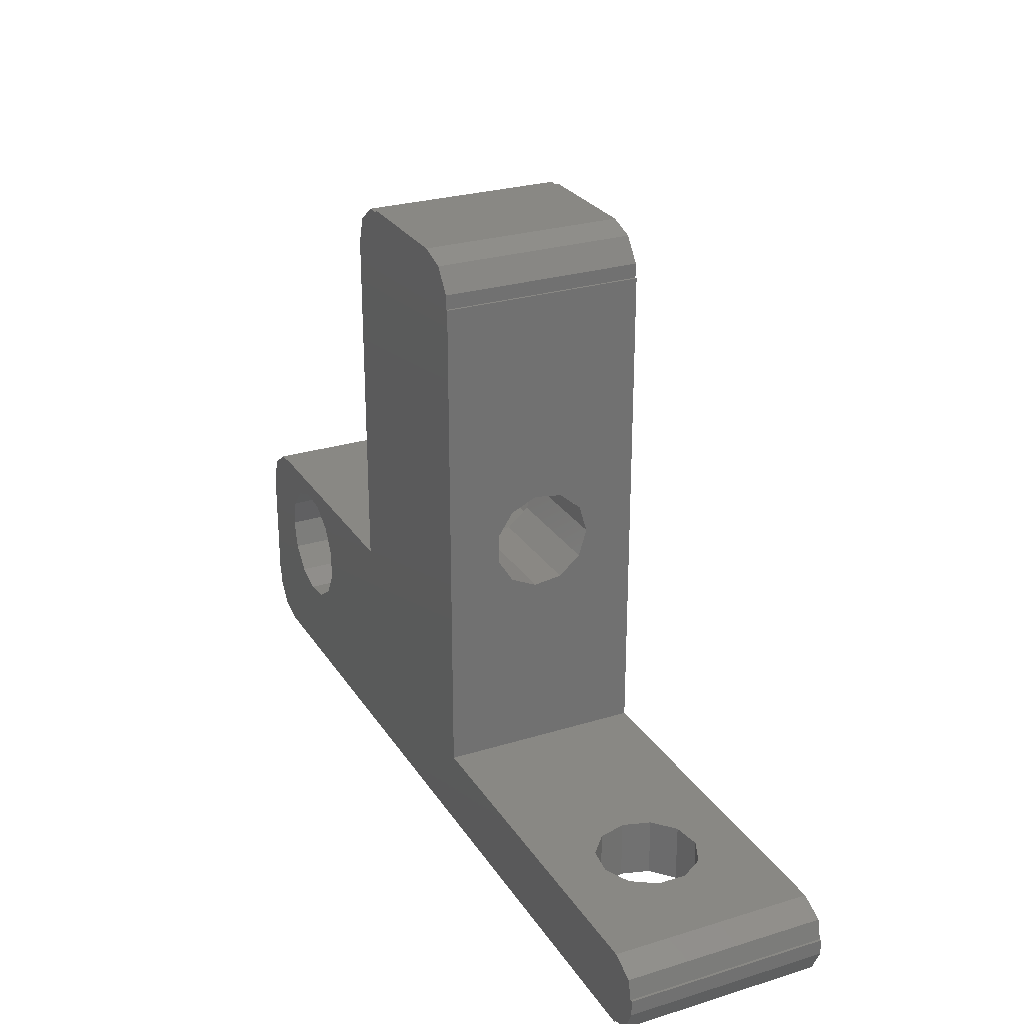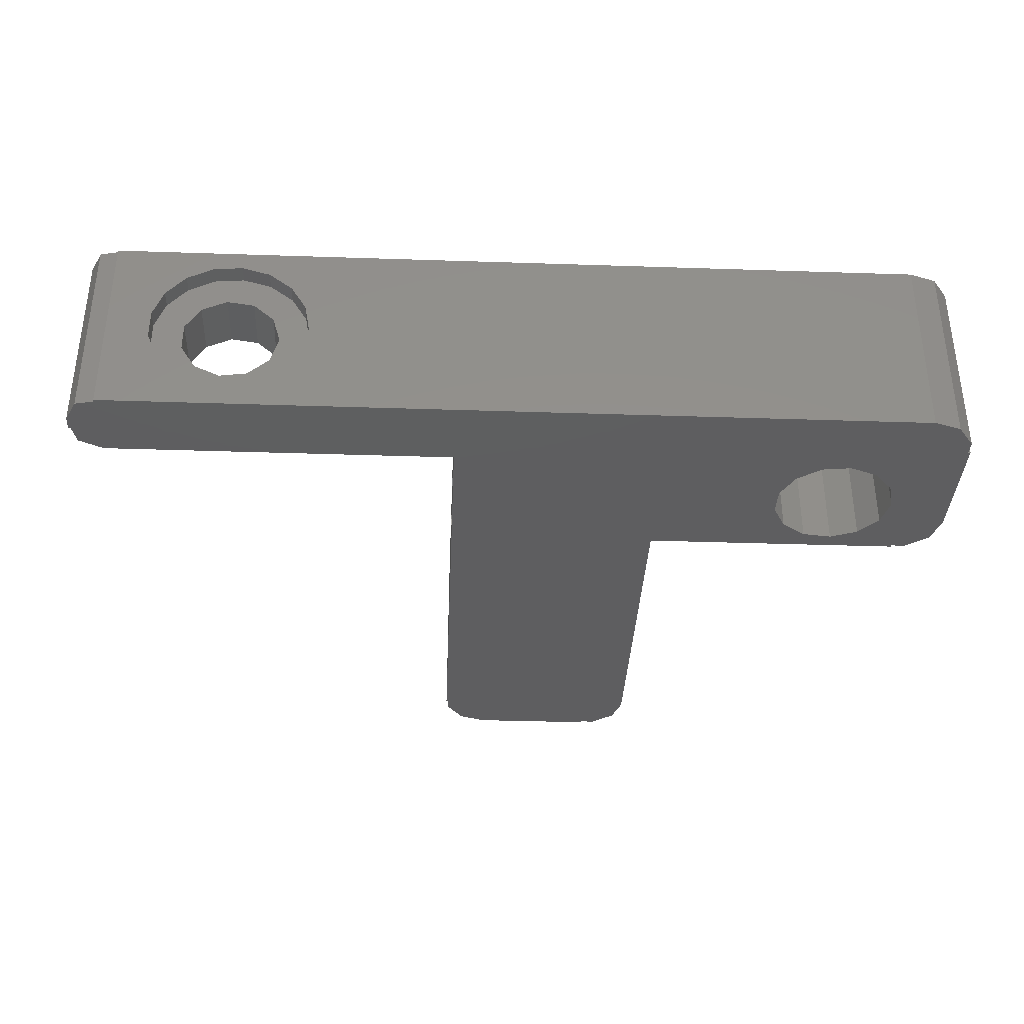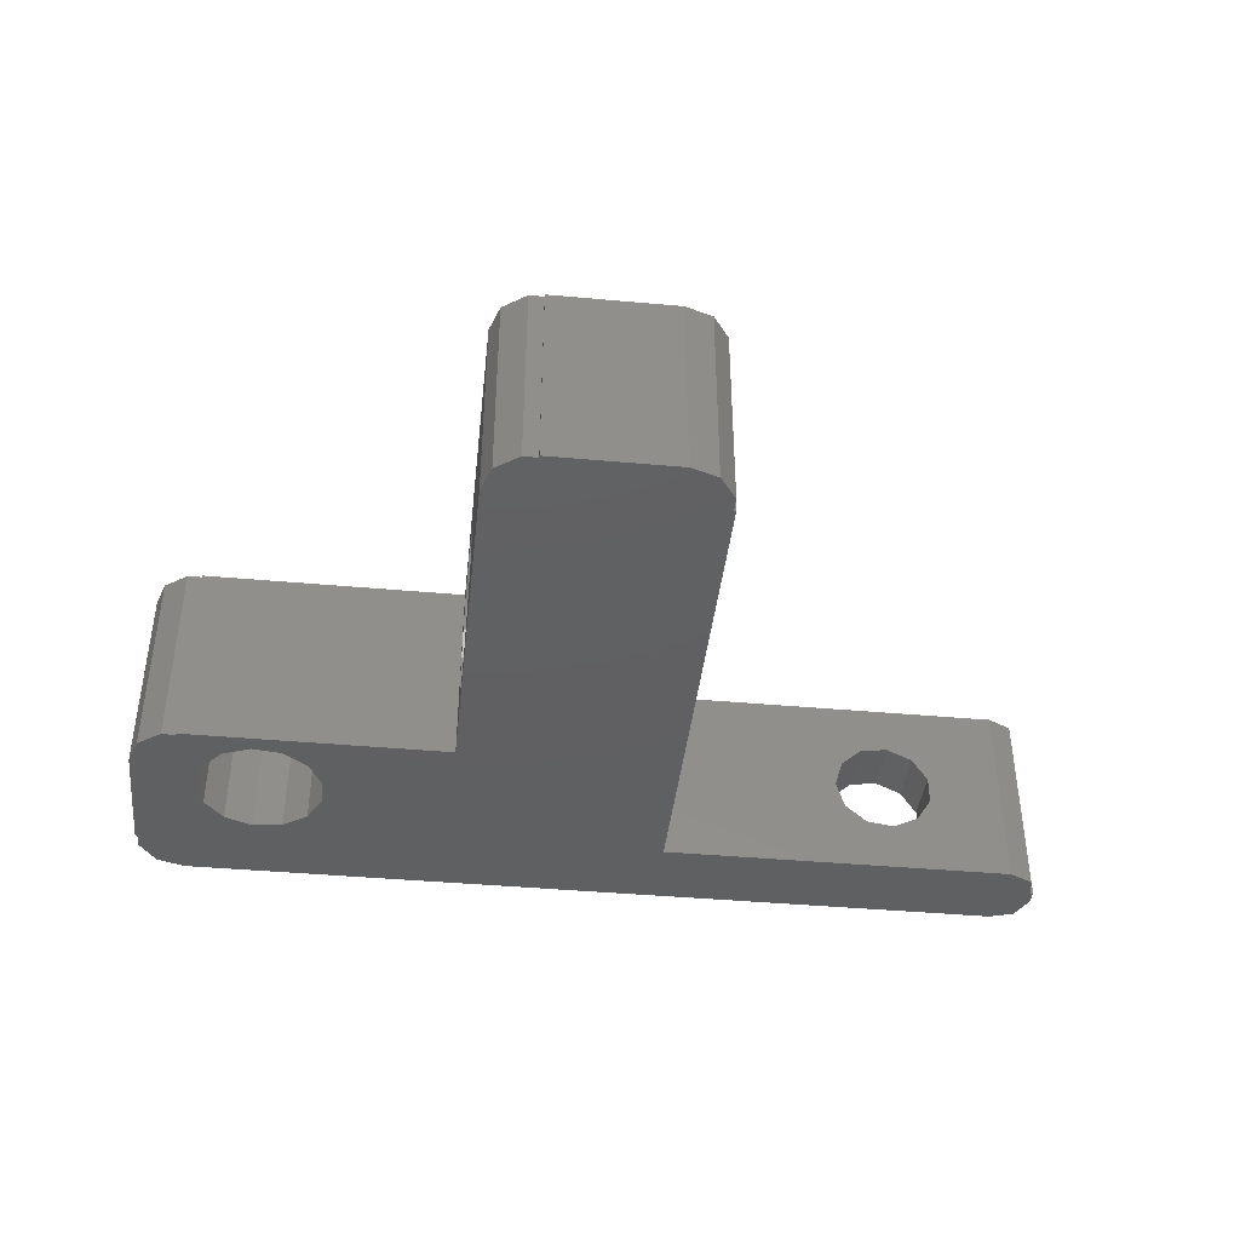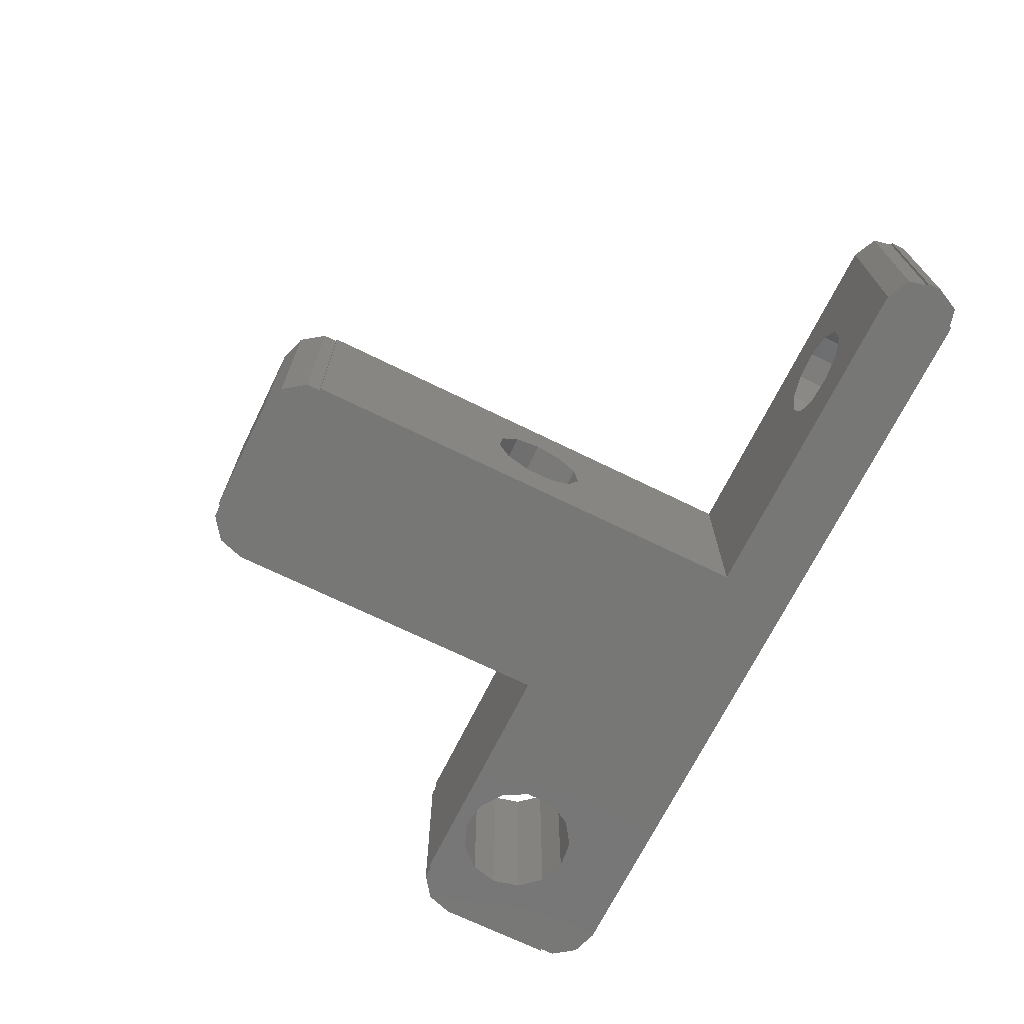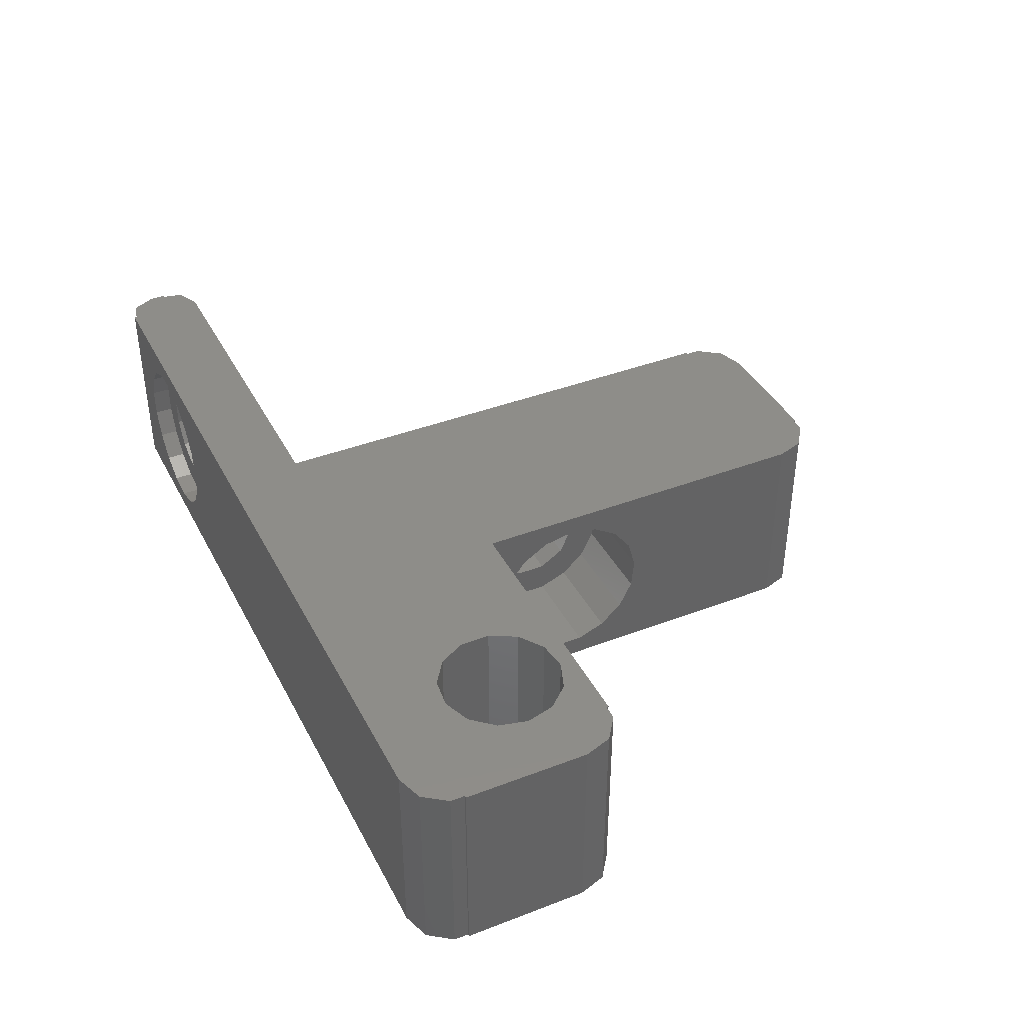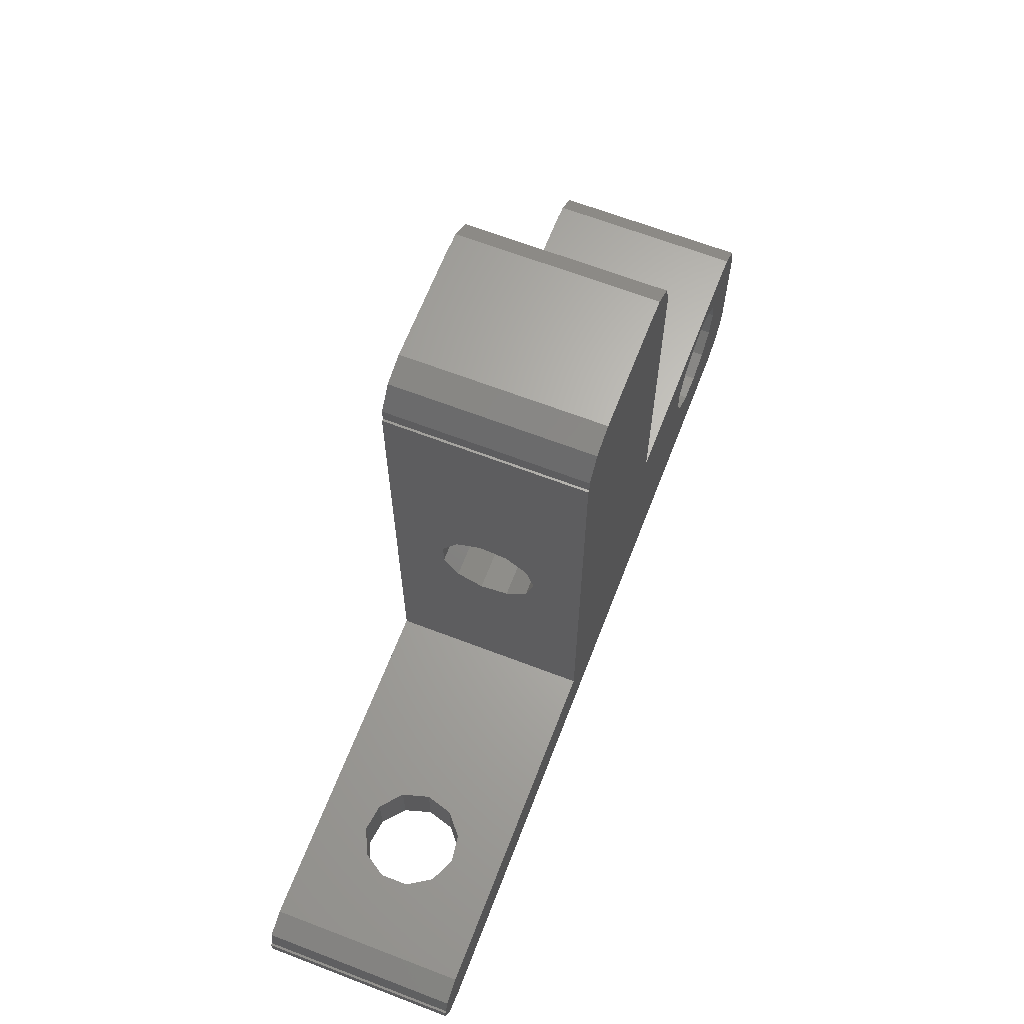
<metadata>
{"format":"stl","ext":"stl","renderer":"f3d","projection":"perspective","resolution":1024,"background":"white","views":[{"elev":26.6,"azim":-115.7,"up":"+Y"},{"elev":-35.8,"azim":-2.5,"up":"+Z"},{"elev":-41.3,"azim":173.7,"up":"+Z"},{"elev":-69.6,"azim":-116.2,"up":"+Z"},{"elev":39.8,"azim":64.6,"up":"+Z"},{"elev":65.4,"azim":-68.9,"up":"+Y"}]}
</metadata>
<code>
# stl→obj: 198 verts, 404 faces
v -4 -57 0
v -4 -57 13
v -4 -56 0
v -4 -56 13
v -3.247 -58.56 0
v -3.247 -58.56 13
v -3.848 -56 0
v -3.564 -54.75 0
v -2 -54 0
v 21 -54 0
v 21 -22 0
v 21.15 -22 0
v 21.15 -21.07 0
v 22.24 -19.57 0
v 24 -19 0
v 32 -19 0
v 32 -19.15 0
v 32.93 -19.15 0
v 34.43 -20.24 0
v 35 -22 0
v 35 -45 0
v 47.48 -46.03 0
v 52 -45 0
v 49.27 -46.71 0
v 52.93 -45.15 0
v 54.43 -46.24 0
v 50.54 -48.14 0
v 55 -48 0
v 54.85 -56 0
v 55 -56 0
v 49.27 -53.29 0
v 43.12 -49.04 0
v 44.01 -47.35 0
v 54.85 -56.93 0
v 53.76 -58.43 0
v 52 -59 0
v -2 -58.85 0
v -2 -59 0
v 43.12 -50.96 0
v 47.48 -53.97 0
v 44.01 -52.65 0
v 45.58 -53.74 0
v 50.54 -51.86 0
v 51 -50 0
v 45.58 -46.26 0
v 52 -45.15 0
v -3.848 -56 13
v 52 -59 13
v -2 -58.85 13
v -2 -59 13
v 53.76 -58.43 13
v 54.85 -56.93 13
v 43.12 -50.96 13
v 43.12 -49.04 13
v 21 -54 13
v 55 -48 13
v 54.85 -56 13
v 55 -56 13
v -3.564 -54.75 13
v 22.24 -19.57 13
v 21.15 -22 13
v 24 -19 13
v 49.27 -46.71 13
v 50.54 -48.14 13
v 54.43 -46.24 13
v 47.48 -53.97 13
v 49.27 -53.29 13
v 47.48 -46.03 13
v 52.93 -45.15 13
v 51 -50 13
v 35 -45 13
v 45.58 -46.26 13
v 52 -45 13
v 52 -45.15 13
v 50.54 -51.86 13
v 45.58 -53.74 13
v 44.01 -52.65 13
v -2 -54 13
v 21.15 -21.07 13
v 32 -19 13
v 32 -19.15 13
v 32.93 -19.15 13
v 34.43 -20.24 13
v 35 -22 13
v 21 -22 13
v 44.01 -47.35 13
v 6.484 -59 1.272
v 4.563 -59 1.45
v 0.8394 -59 5.535
v 10.9 -59 4.603
v 9.88 -59 2.963
v 0.8394 -59 7.465
v 11.25 -59 6.5
v 1.536 -59 9.264
v 10.9 -59 8.397
v 2.836 -59 10.69
v 9.88 -59 10.04
v 6.484 -59 11.73
v 4.563 -59 11.55
v 8.34 -59 11.2
v 8.34 -59 1.8
v 2.836 -59 2.31
v 1.536 -59 3.736
v 35 -38.04 1.339
v 35 -39 11.75
v 35 -37.1 11.4
v 35 -39.96 1.339
v 35 -44.05 5.063
v 35 -34.81 3.336
v 35 -36.24 2.036
v 35 -44.23 6.984
v 35 -43.7 8.84
v 35 -33.95 5.063
v 35 -42.54 10.38
v 35 -33.77 6.984
v 35 -40.9 11.4
v 35 -35.46 10.38
v 35 -34.3 8.84
v 35 -41.76 2.036
v 35 -43.19 3.336
v 21 -36.54 4.372
v 21 -38.08 3.382
v 21 -39 9.75
v 21 -41.96 7.85
v 21 -42.22 6.037
v 21 -41.46 4.372
v 21 -39.92 3.382
v 21 -35.78 6.037
v 21 -36.04 7.85
v 21 -37.24 9.234
v 21 -40.76 9.234
v 7.35 -54 9.456
v 2.882 -54 7.416
v 2.882 -54 5.584
v 3.872 -54 4.044
v 5.537 -54 3.283
v 8.734 -54 4.743
v 7.35 -54 3.544
v 9.25 -54 6.5
v 8.734 -54 8.257
v 3.872 -54 8.956
v 5.537 -54 9.717
v 1.536 -57.8 3.736
v 0.8394 -57.8 5.535
v 0.8394 -57.8 7.465
v 2.836 -57.8 2.31
v 4.563 -57.8 1.45
v 6.484 -57.8 1.272
v 8.34 -57.8 1.8
v 9.88 -57.8 2.963
v 10.9 -57.8 4.603
v 11.25 -57.8 6.5
v 10.9 -57.8 8.397
v 9.88 -57.8 10.04
v 8.34 -57.8 11.2
v 6.484 -57.8 11.73
v 4.563 -57.8 11.55
v 2.836 -57.8 10.69
v 1.536 -57.8 9.264
v 28.8 -44.05 5.063
v 28.8 -43.19 3.336
v 28.8 -44.23 6.984
v 28.8 -41.76 2.036
v 28.8 -39.96 1.339
v 28.8 -38.04 1.339
v 28.8 -36.24 2.036
v 28.8 -34.81 3.336
v 28.8 -33.95 5.063
v 28.8 -33.77 6.984
v 28.8 -34.3 8.84
v 28.8 -35.46 10.38
v 28.8 -37.1 11.4
v 28.8 -39 11.75
v 28.8 -40.9 11.4
v 28.8 -42.54 10.38
v 28.8 -43.7 8.84
v 28.8 -40.76 9.234
v 28.8 -41.96 7.85
v 28.8 -42.22 6.037
v 28.8 -39 9.75
v 28.8 -37.24 9.234
v 28.8 -36.04 7.85
v 28.8 -35.78 6.037
v 28.8 -36.54 4.372
v 28.8 -38.08 3.382
v 28.8 -39.92 3.382
v 28.8 -41.46 4.372
v 3.872 -57.8 8.956
v 2.882 -57.8 7.416
v 2.882 -57.8 5.584
v 5.537 -57.8 9.717
v 7.35 -57.8 9.456
v 8.734 -57.8 8.257
v 9.25 -57.8 6.5
v 8.734 -57.8 4.743
v 7.35 -57.8 3.544
v 5.537 -57.8 3.283
v 3.872 -57.8 4.044
f 1 2 3
f 3 2 4
f 1 5 2
f 2 5 6
f 1 3 5
f 5 3 7
f 5 7 8
f 5 8 9
f 5 9 10
f 10 11 12
f 12 13 14
f 12 14 10
f 10 14 15
f 10 15 16
f 10 16 17
f 10 17 18
f 10 18 19
f 10 19 20
f 10 20 21
f 22 21 23
f 24 25 26
f 27 26 28
f 29 28 30
f 31 28 29
f 32 10 33
f 5 34 35
f 5 35 36
f 37 36 38
f 5 36 37
f 39 5 10
f 31 29 40
f 5 39 41
f 5 41 42
f 5 42 29
f 42 40 29
f 43 28 31
f 27 28 44
f 44 28 43
f 22 25 24
f 24 26 27
f 39 10 32
f 45 21 22
f 33 10 45
f 10 21 45
f 34 5 29
f 22 23 46
f 22 46 25
f 47 7 4
f 4 7 3
f 4 2 6
f 48 4 49
f 49 4 6
f 48 49 50
f 51 4 48
f 52 4 51
f 47 4 52
f 53 54 55
f 56 57 58
f 59 47 57
f 60 61 62
f 63 64 65
f 59 57 55
f 66 55 57
f 57 47 52
f 67 66 57
f 68 63 69
f 64 70 56
f 71 72 73
f 74 68 69
f 69 63 65
f 65 64 56
f 56 70 57
f 70 75 57
f 75 67 57
f 76 55 66
f 77 55 76
f 53 55 77
f 59 55 78
f 79 61 60
f 61 80 62
f 61 81 80
f 61 82 81
f 61 83 82
f 61 84 83
f 61 71 84
f 85 71 61
f 72 74 73
f 72 68 74
f 71 86 72
f 71 54 86
f 71 55 54
f 85 55 71
f 6 5 37
f 49 6 37
f 49 37 50
f 50 37 38
f 87 38 36
f 87 88 38
f 50 38 89
f 90 91 36
f 50 89 92
f 93 90 36
f 50 92 94
f 95 93 36
f 50 94 96
f 97 95 36
f 98 50 99
f 100 97 36
f 48 50 98
f 48 100 36
f 98 100 48
f 91 101 36
f 101 87 36
f 88 102 38
f 103 38 102
f 89 38 103
f 96 99 50
f 48 36 35
f 51 48 35
f 51 35 34
f 52 51 34
f 52 34 29
f 57 52 29
f 30 58 57
f 29 30 57
f 58 30 28
f 56 58 28
f 28 26 65
f 56 28 65
f 25 69 26
f 26 69 65
f 46 74 25
f 25 74 69
f 23 73 74
f 46 23 74
f 21 71 23
f 23 71 73
f 104 21 20
f 105 106 84
f 104 107 21
f 71 21 108
f 109 110 20
f 71 108 111
f 71 111 112
f 113 109 20
f 71 112 114
f 115 113 20
f 105 71 116
f 117 118 20
f 84 71 105
f 118 115 20
f 84 117 20
f 84 106 117
f 110 104 20
f 119 21 107
f 120 21 119
f 108 21 120
f 114 116 71
f 20 19 83
f 84 20 83
f 18 82 19
f 19 82 83
f 17 81 18
f 18 81 82
f 16 80 81
f 17 16 81
f 15 62 16
f 16 62 80
f 14 60 15
f 15 60 62
f 13 79 14
f 14 79 60
f 12 61 13
f 13 61 79
f 61 12 85
f 85 12 11
f 121 11 122
f 123 55 85
f 10 55 124
f 10 124 125
f 10 125 126
f 10 126 127
f 10 127 11
f 127 122 11
f 128 11 121
f 11 128 85
f 128 129 85
f 129 130 85
f 130 123 85
f 124 55 131
f 131 55 123
f 132 78 55
f 9 78 133
f 9 133 134
f 9 134 135
f 9 135 136
f 9 136 10
f 137 10 138
f 139 10 137
f 140 10 139
f 141 78 142
f 10 140 55
f 142 78 132
f 140 132 55
f 133 78 141
f 138 10 136
f 8 59 9
f 9 59 78
f 7 47 8
f 8 47 59
f 32 54 53
f 39 32 53
f 33 86 54
f 32 33 54
f 45 72 86
f 33 45 86
f 22 68 72
f 45 22 72
f 24 63 68
f 22 24 68
f 64 63 27
f 27 63 24
f 70 64 44
f 44 64 27
f 70 44 75
f 75 44 43
f 75 43 67
f 67 43 31
f 67 31 66
f 66 31 40
f 66 40 76
f 76 40 42
f 76 42 77
f 77 42 41
f 53 77 41
f 39 53 41
f 103 143 144
f 89 103 144
f 144 145 92
f 89 144 92
f 102 146 143
f 103 102 143
f 88 147 146
f 102 88 146
f 87 148 147
f 88 87 147
f 101 149 148
f 87 101 148
f 91 150 149
f 101 91 149
f 151 150 90
f 90 150 91
f 152 151 93
f 93 151 90
f 152 93 153
f 153 93 95
f 153 95 154
f 154 95 97
f 154 97 155
f 155 97 100
f 155 100 156
f 156 100 98
f 156 98 157
f 157 98 99
f 157 99 158
f 158 99 96
f 159 158 96
f 94 159 96
f 145 159 94
f 92 145 94
f 108 120 160
f 160 120 161
f 111 108 162
f 162 108 160
f 161 120 119
f 163 161 119
f 163 119 107
f 164 163 107
f 107 104 165
f 164 107 165
f 104 110 166
f 165 104 166
f 110 109 167
f 166 110 167
f 109 113 168
f 167 109 168
f 113 115 169
f 168 113 169
f 115 118 170
f 169 115 170
f 118 117 171
f 170 118 171
f 106 172 117
f 117 172 171
f 105 173 106
f 106 173 172
f 105 116 173
f 173 116 174
f 116 114 174
f 174 114 175
f 114 112 175
f 175 112 176
f 112 111 176
f 176 111 162
f 177 178 131
f 131 178 124
f 178 179 124
f 124 179 125
f 180 177 123
f 123 177 131
f 181 180 130
f 130 180 123
f 129 182 181
f 130 129 181
f 128 183 182
f 129 128 182
f 184 183 128
f 121 184 128
f 185 184 121
f 122 185 121
f 186 185 122
f 127 186 122
f 187 186 127
f 126 187 127
f 187 126 179
f 179 126 125
f 133 141 188
f 189 133 188
f 190 134 133
f 189 190 133
f 142 191 141
f 141 191 188
f 132 192 142
f 142 192 191
f 140 193 132
f 132 193 192
f 139 194 140
f 140 194 193
f 139 137 194
f 194 137 195
f 195 137 138
f 196 195 138
f 196 138 136
f 197 196 136
f 197 136 135
f 198 197 135
f 198 135 134
f 190 198 134
f 144 143 146
f 148 144 147
f 147 144 146
f 149 144 148
f 198 144 149
f 195 196 150
f 194 151 152
f 191 192 155
f 158 144 157
f 159 144 158
f 145 144 159
f 192 193 154
f 188 191 156
f 157 188 156
f 157 144 188
f 156 191 155
f 155 192 154
f 189 188 144
f 154 193 153
f 194 195 151
f 153 194 152
f 151 195 150
f 150 196 149
f 196 197 149
f 197 198 149
f 193 194 153
f 198 190 144
f 190 189 144
f 165 166 167
f 169 165 168
f 168 165 167
f 170 165 169
f 184 165 170
f 181 182 171
f 180 172 173
f 179 178 176
f 161 165 160
f 163 165 161
f 164 165 163
f 178 177 175
f 187 179 162
f 160 187 162
f 160 165 187
f 162 179 176
f 176 178 175
f 186 187 165
f 175 177 174
f 180 181 172
f 174 180 173
f 172 181 171
f 171 182 170
f 182 183 170
f 183 184 170
f 177 180 174
f 184 185 165
f 185 186 165

</code>
